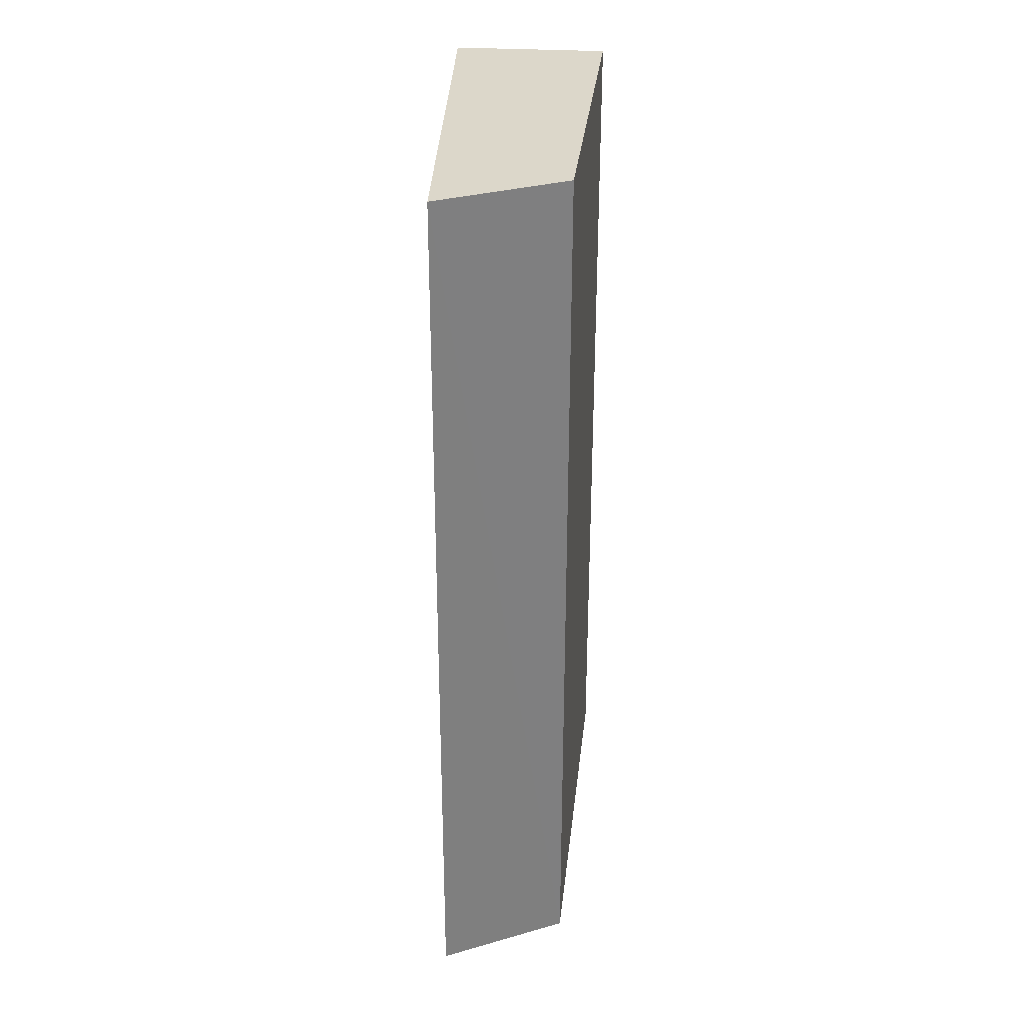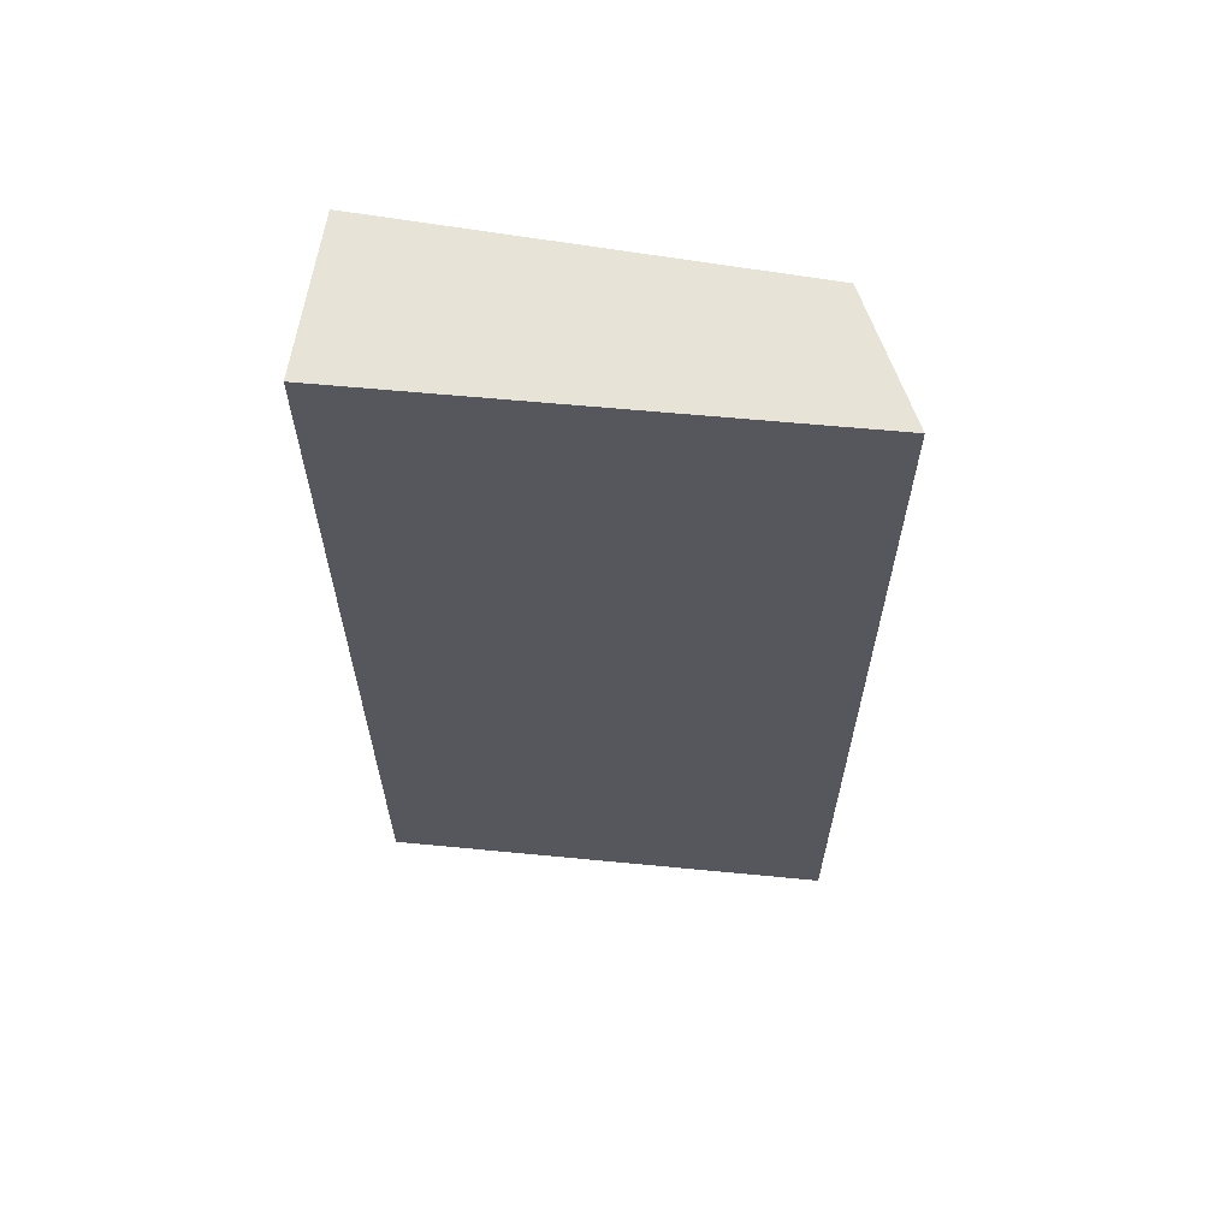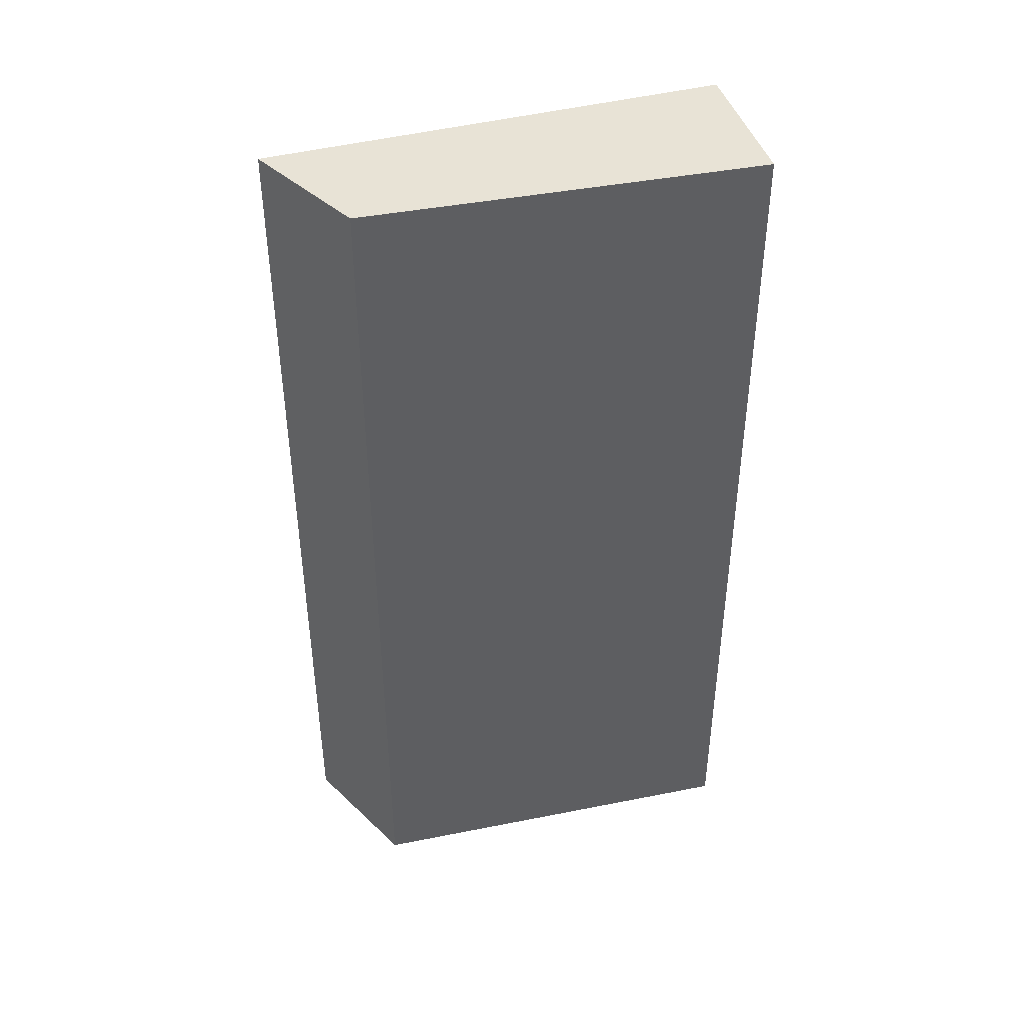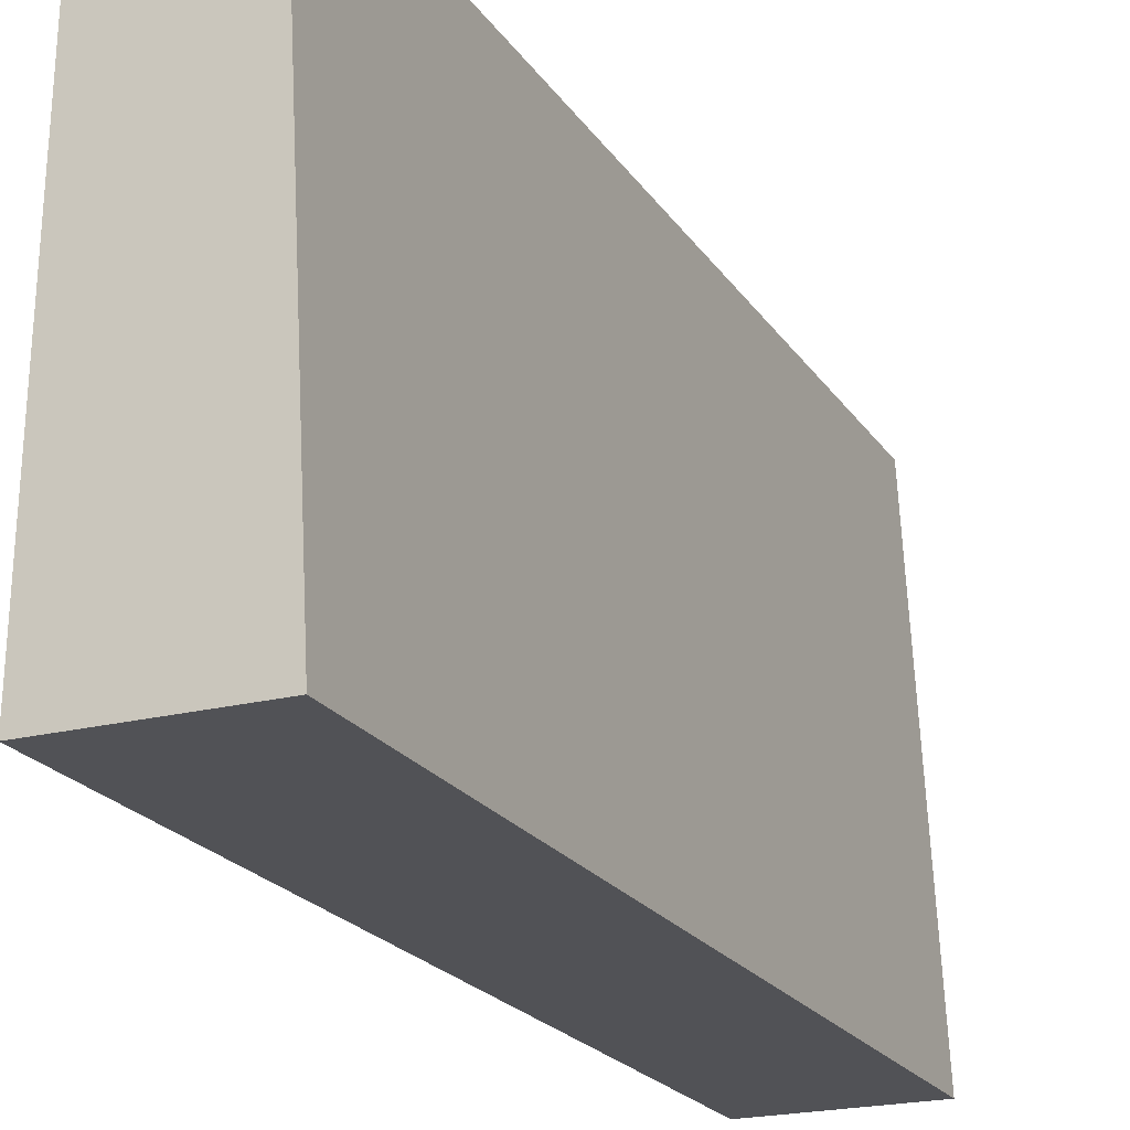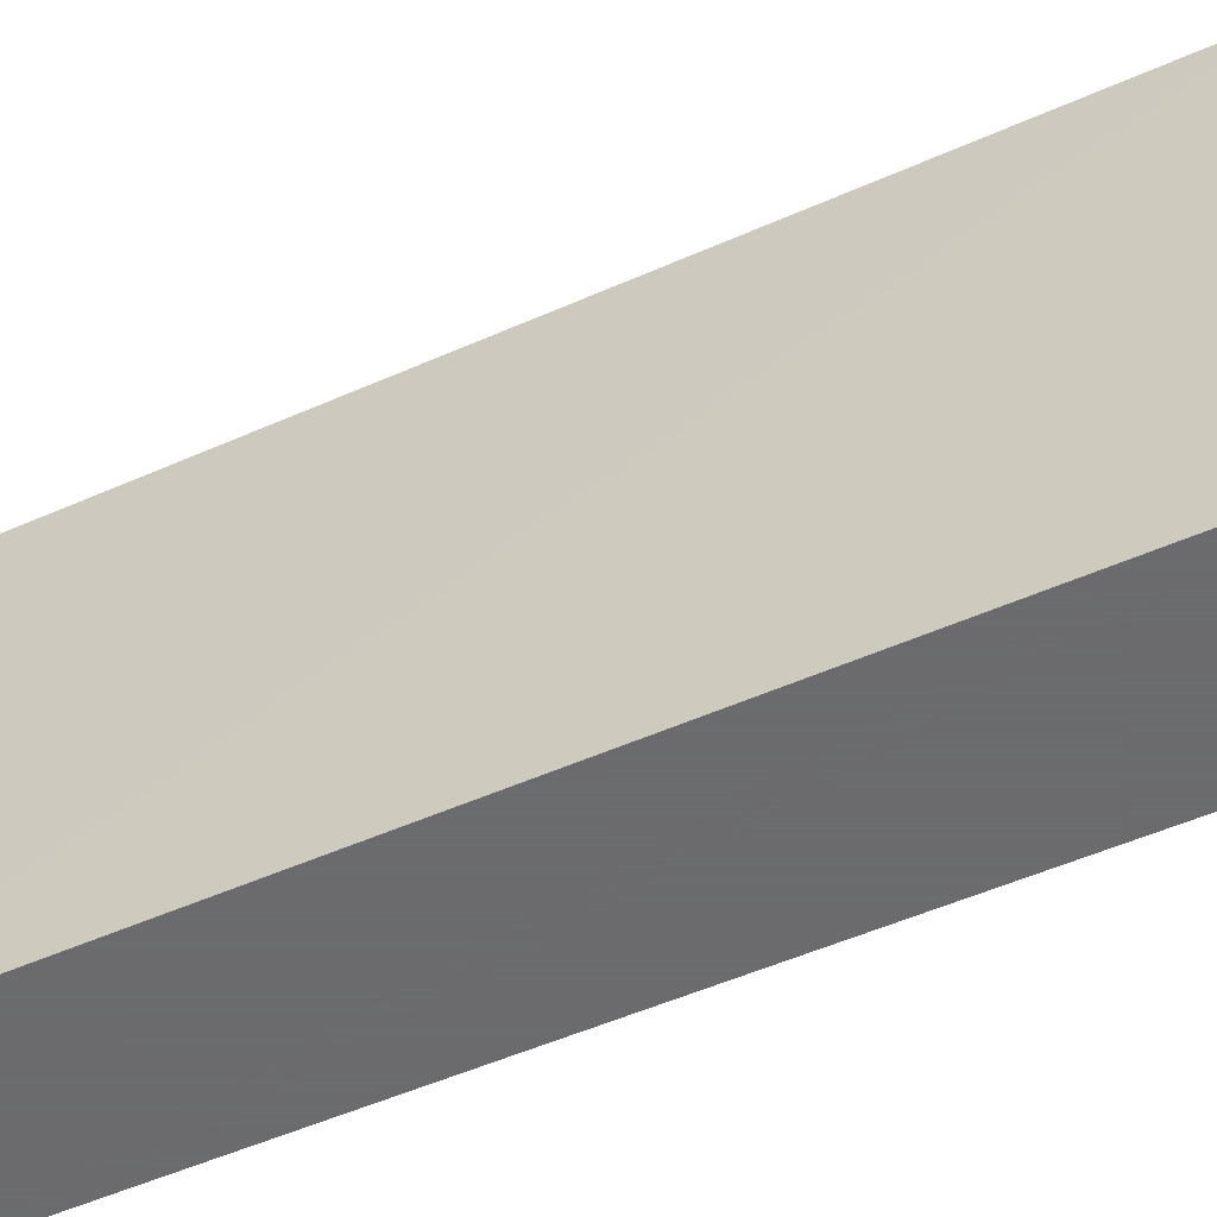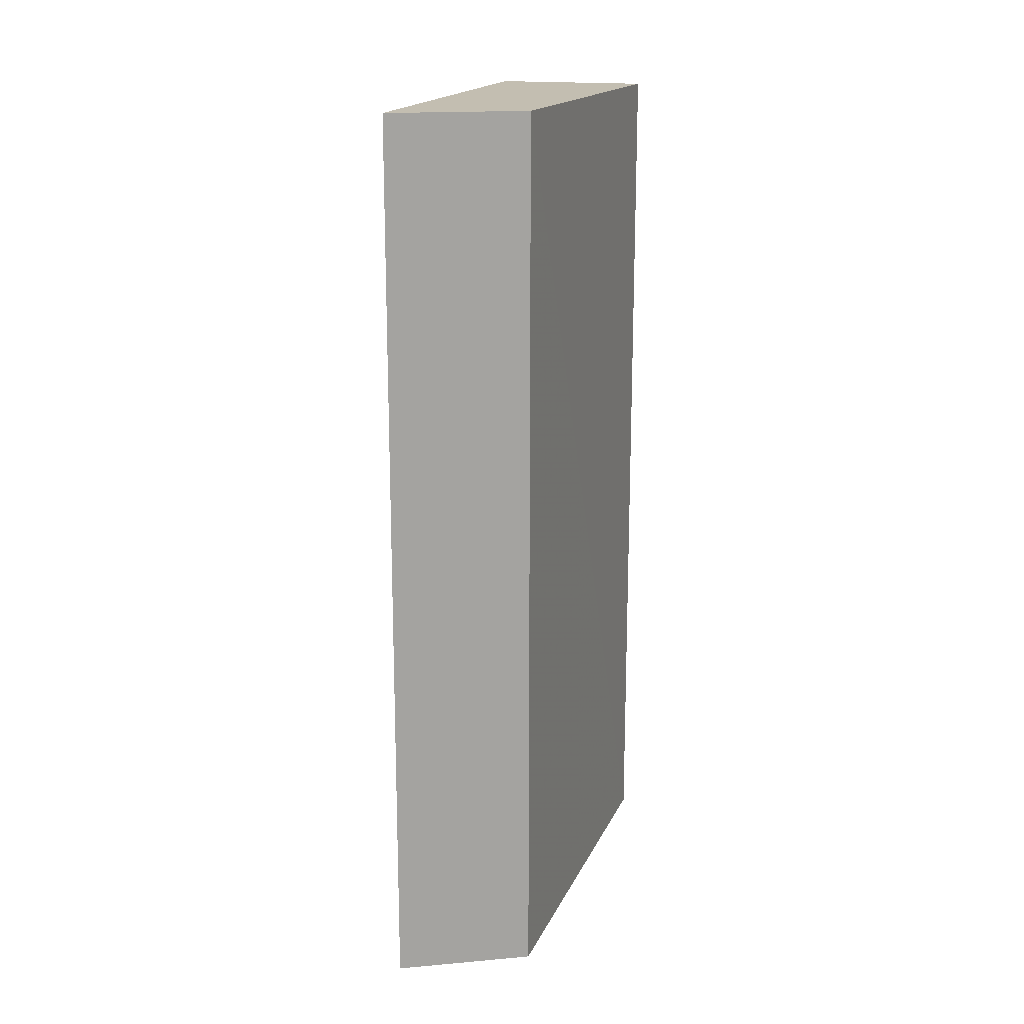
<metadata>
{"format":"obj","ext":"obj","renderer":"f3d","projection":"perspective","resolution":1024,"background":"white","views":[{"elev":30.8,"azim":-175.1,"up":"+Z"},{"elev":62.3,"azim":98.6,"up":"+Z"},{"elev":41.6,"azim":-104.9,"up":"+Z"},{"elev":-21.2,"azim":24.3,"up":"+Y"},{"elev":-53.5,"azim":115.2,"up":"+Y"},{"elev":17.2,"azim":-163.0,"up":"+Z"}]}
</metadata>
<code>
v 0.02745 -0.04459 0.06815
v 0.0289 -0.07118 0.06815
v 0.02751 -0.04468 0.01665
v 0.02036 -0.04831 0.01666
v 0.01981 -0.07118 0.06815
v 0.0289 -0.07118 0.01666
v 0.02035 -0.04824 0.06816
v 0.01981 -0.07118 0.01666
f 1 2 3
f 1 3 4
f 6 3 2
f 6 2 5
f 7 5 2
f 7 2 1
f 7 1 4
f 8 4 3
f 8 3 6
f 8 6 5
f 8 7 4
f 8 5 7

</code>
